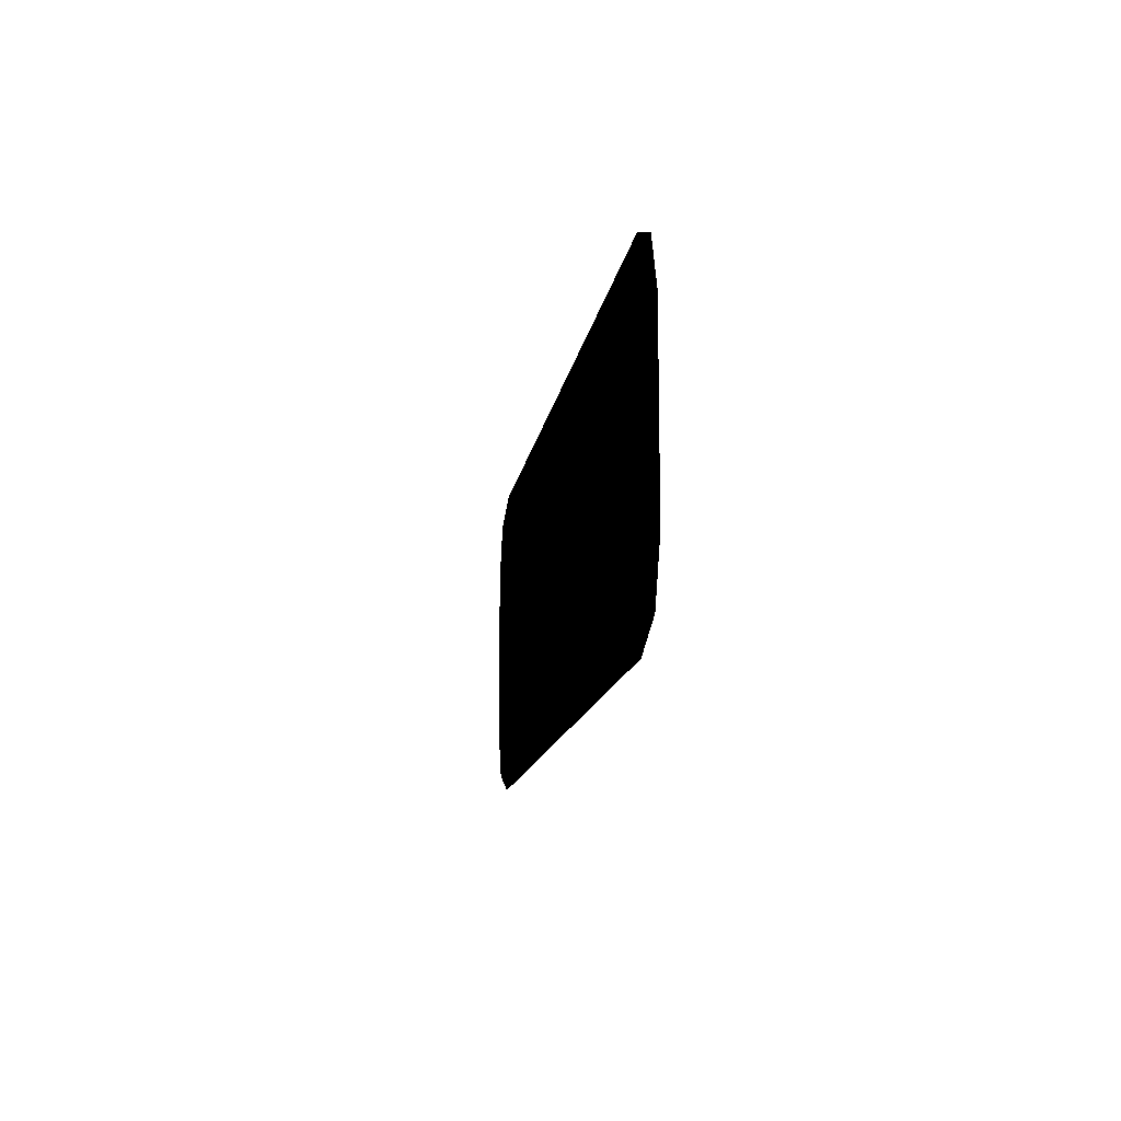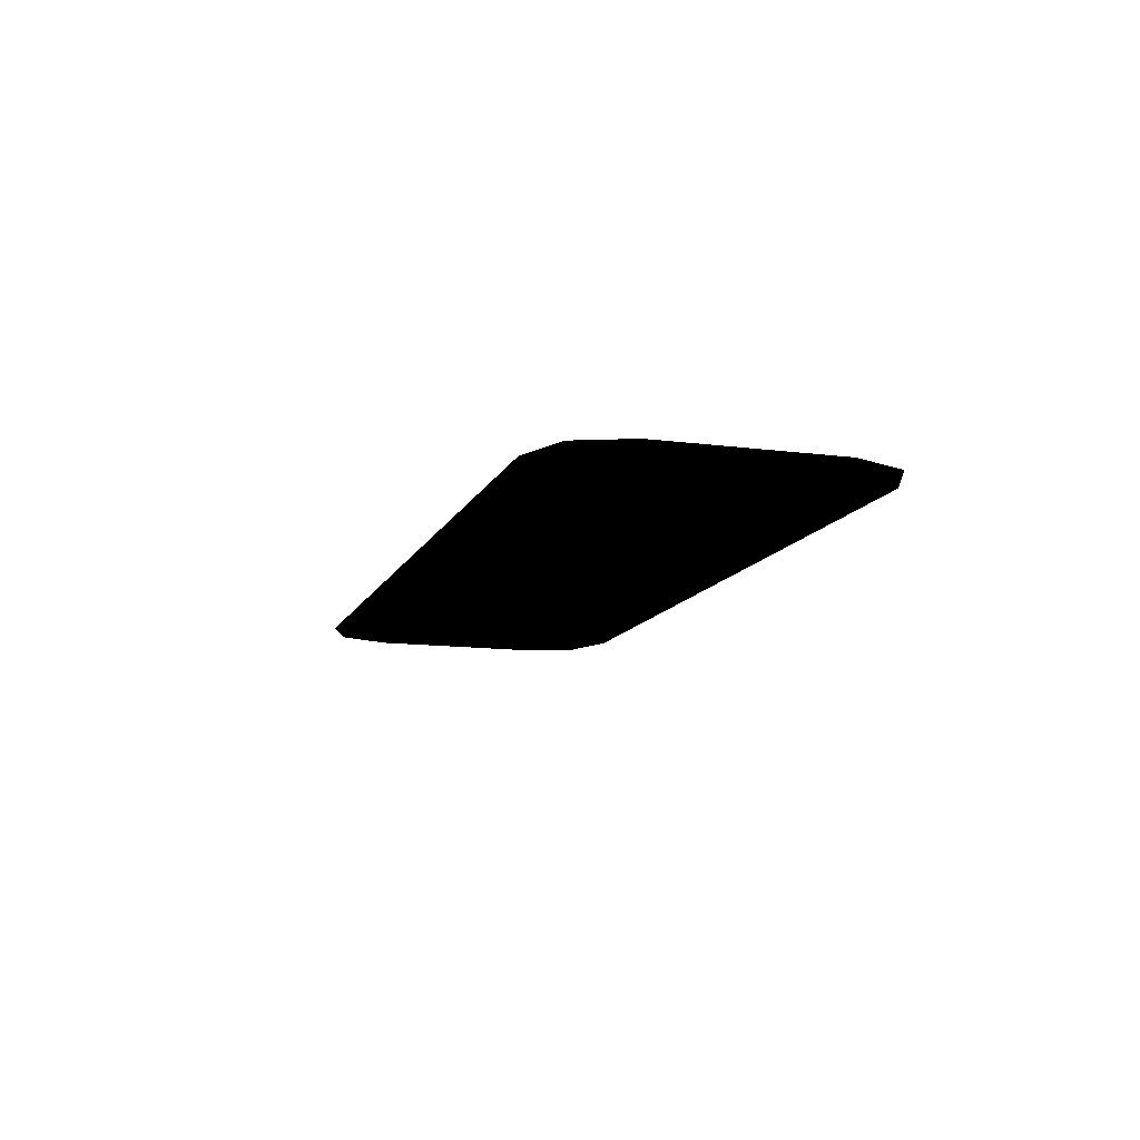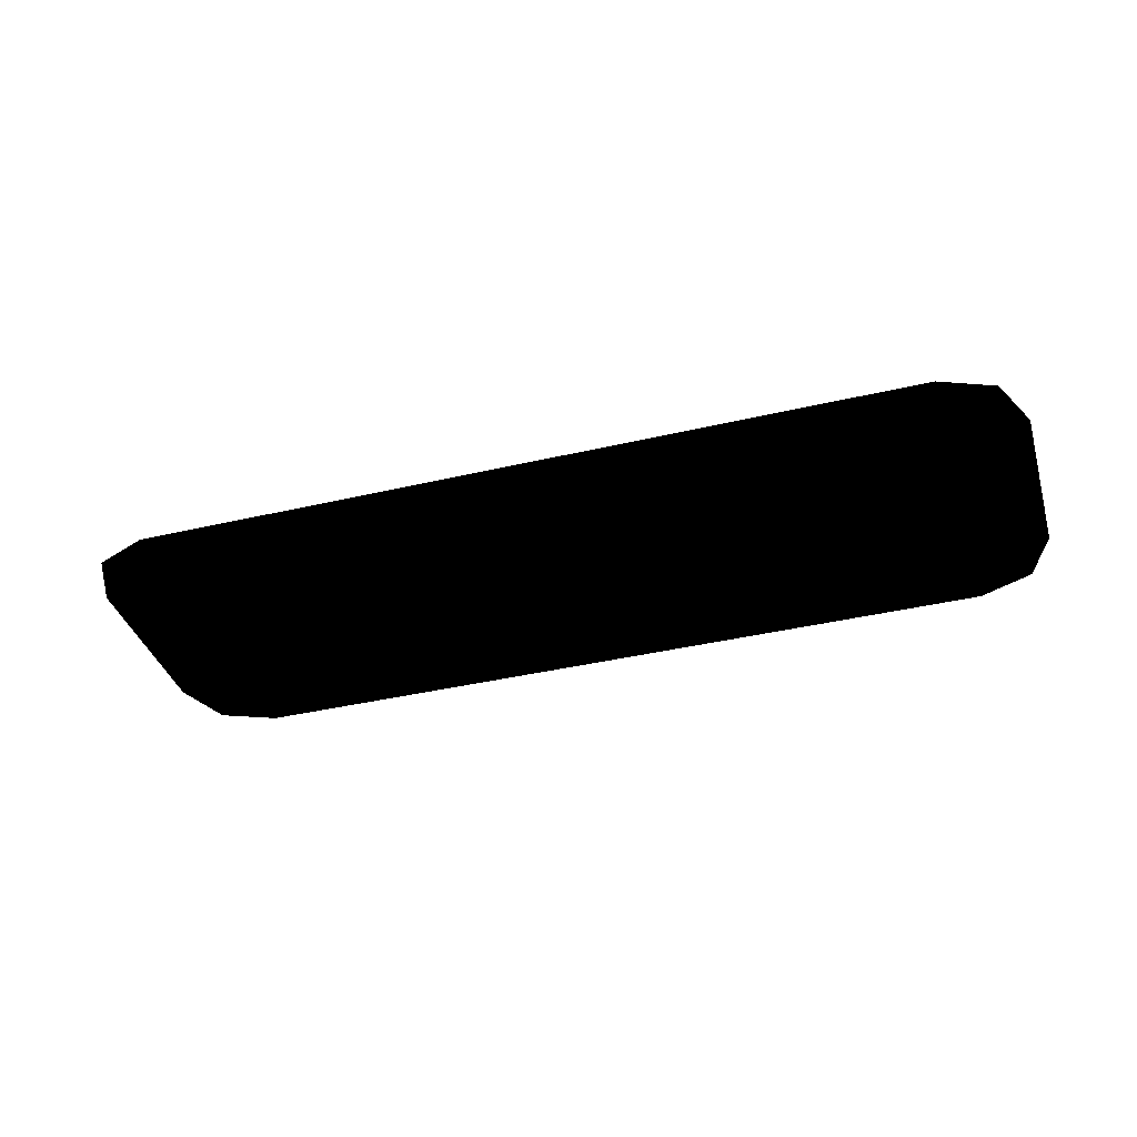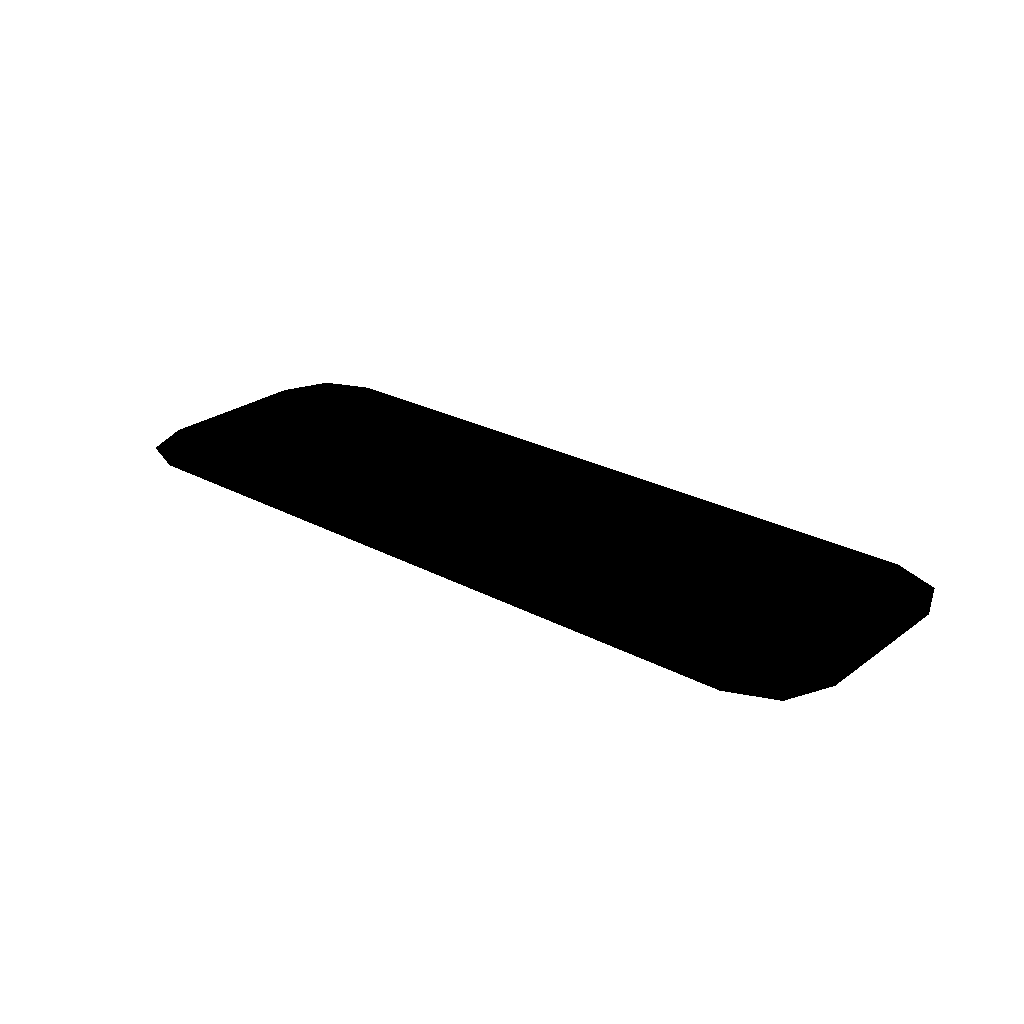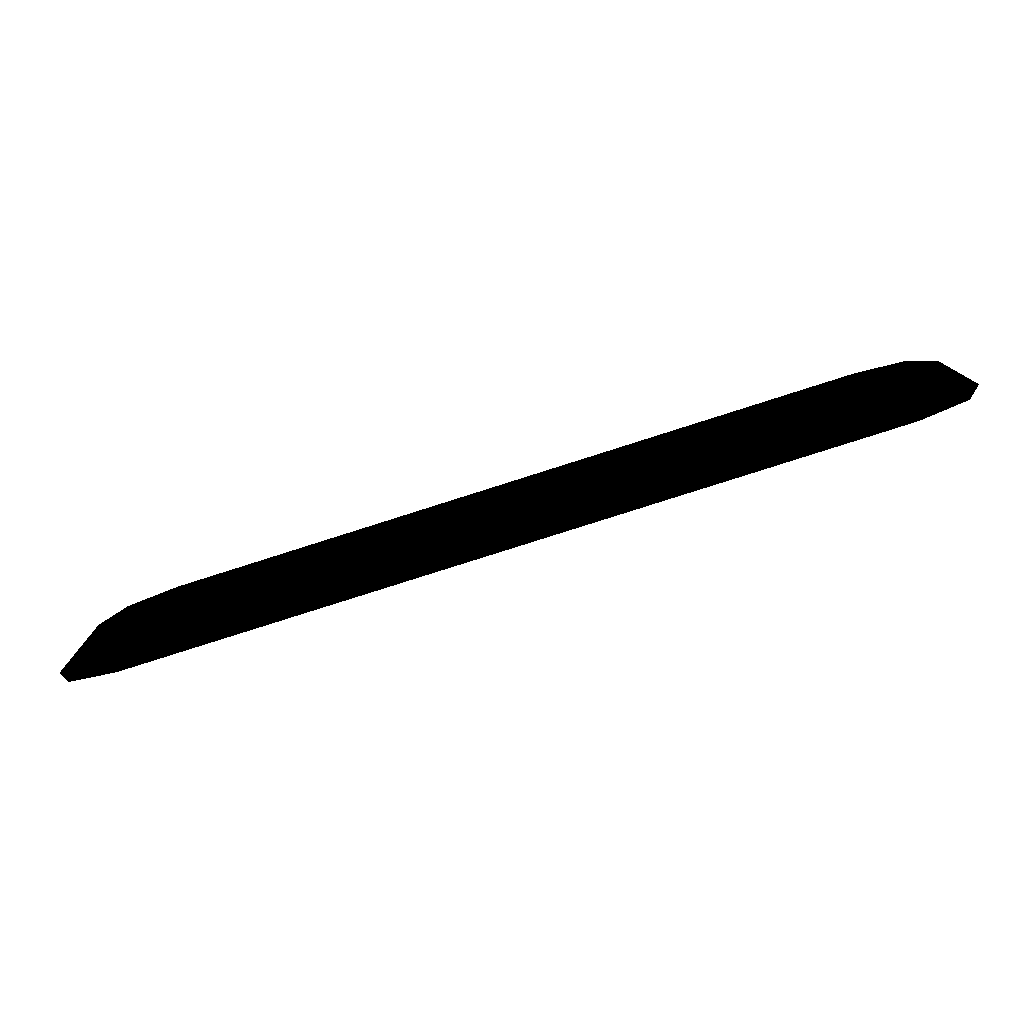
<metadata>
{"format":"obj","ext":"obj","renderer":"f3d","projection":"perspective","resolution":1024,"background":"white","views":[{"elev":-13.4,"azim":-98.6,"up":"+Y"},{"elev":-12.2,"azim":-107.4,"up":"+Z"},{"elev":-38.1,"azim":16.7,"up":"+Z"},{"elev":25.5,"azim":-139.5,"up":"+Z"},{"elev":-78.2,"azim":-162.2,"up":"+Y"}]}
</metadata>
<code>
g TargettaJindoCutter
v 0.2729 -0.0507 -4.381e-06
v 0.2865 -0.01774 -4.381e-06
v 0.2865 0.07688 -4.381e-06
v 0.2729 0.1098 -4.381e-06
v 0.2399 -0.06436 -4.381e-06
v 0.2399 0.1235 -4.381e-06
v -0.2399 -0.06436 -4.381e-06
v -0.2399 0.1235 -4.381e-06
v -0.2729 -0.0507 -4.381e-06
v -0.2729 0.1098 -4.381e-06
v -0.2865 -0.01774 -4.381e-06
v -0.2865 0.07688 -4.381e-06
v 0.2729 -0.0507 -4.381e-06
v 0.2865 -0.03262 -4.381e-06
v 0.2865 -0.01774 -4.381e-06
v 0.2729 -0.06558 -4.381e-06
v 0.2399 -0.06436 -4.381e-06
v 0.2399 -0.07924 -4.381e-06
v -0.2399 -0.06436 -4.381e-06
v -0.2399 -0.07924 -4.381e-06
v -0.2729 -0.0507 -4.381e-06
v -0.2729 -0.06558 -4.381e-06
v -0.2865 -0.01774 -4.381e-06
v -0.2865 -0.03262 -4.381e-06
g TargettaJindoCutter_0
f 3 2 1
f 1 4 3
f 1 5 4
f 5 6 4
f 5 7 6
f 7 8 6
f 7 9 8
f 9 10 8
f 9 11 10
f 11 12 10
f 15 14 13
f 14 16 13
f 13 16 17
f 16 18 17
f 17 18 19
f 18 20 19
f 19 20 21
f 20 22 21
f 21 22 23
f 22 24 23

</code>
